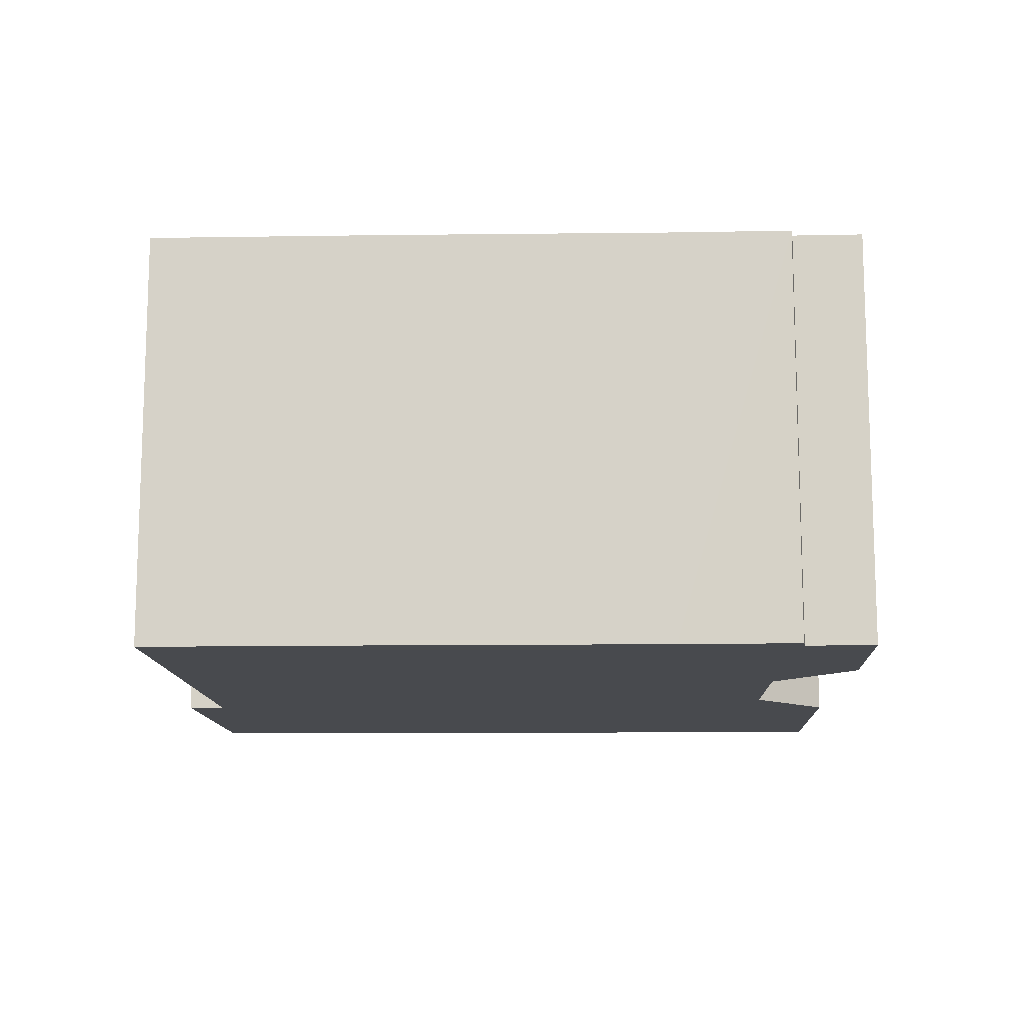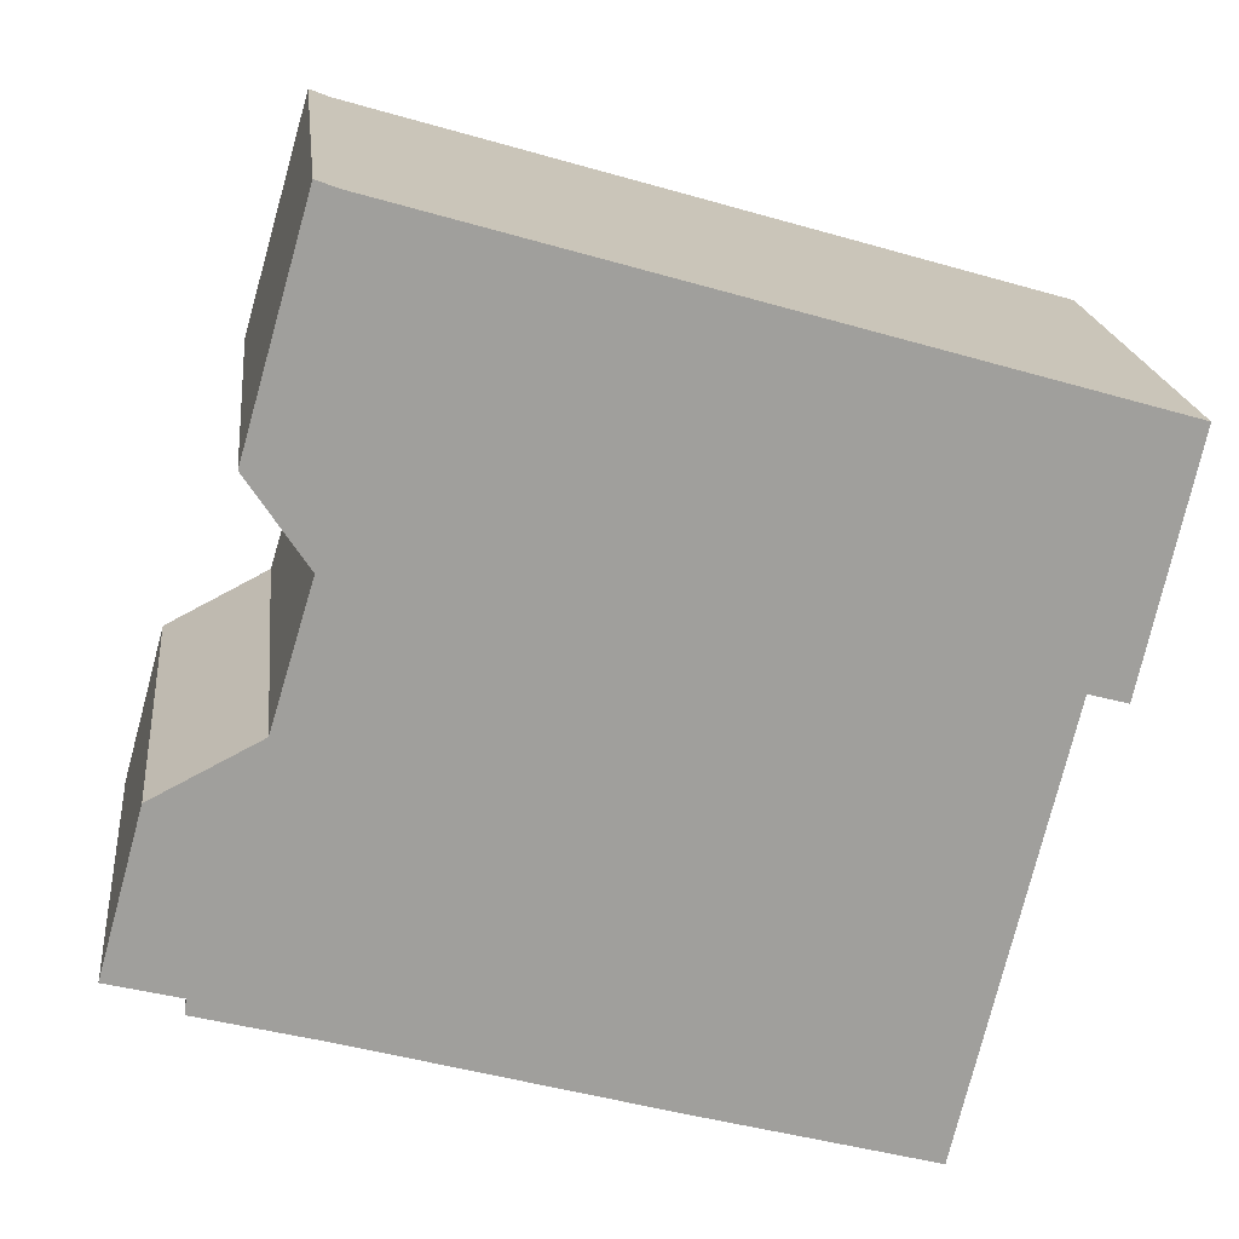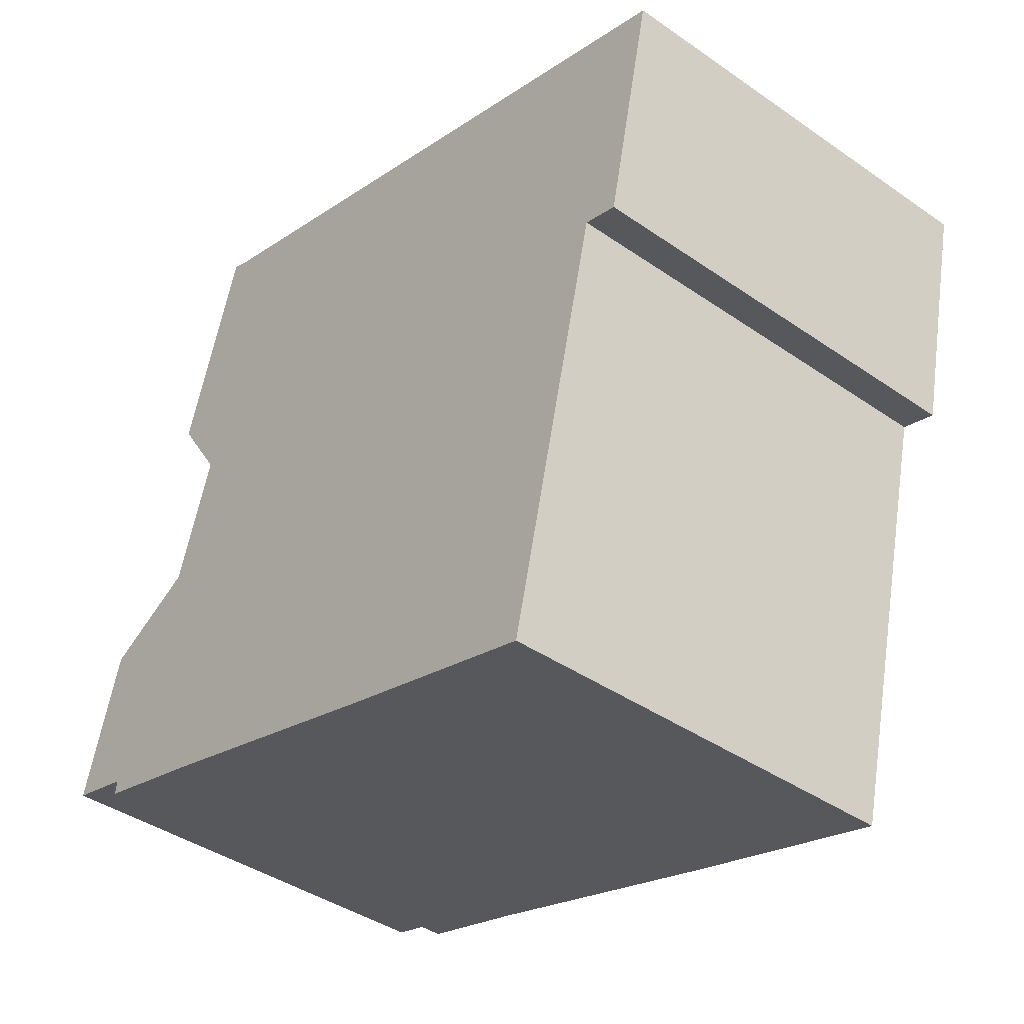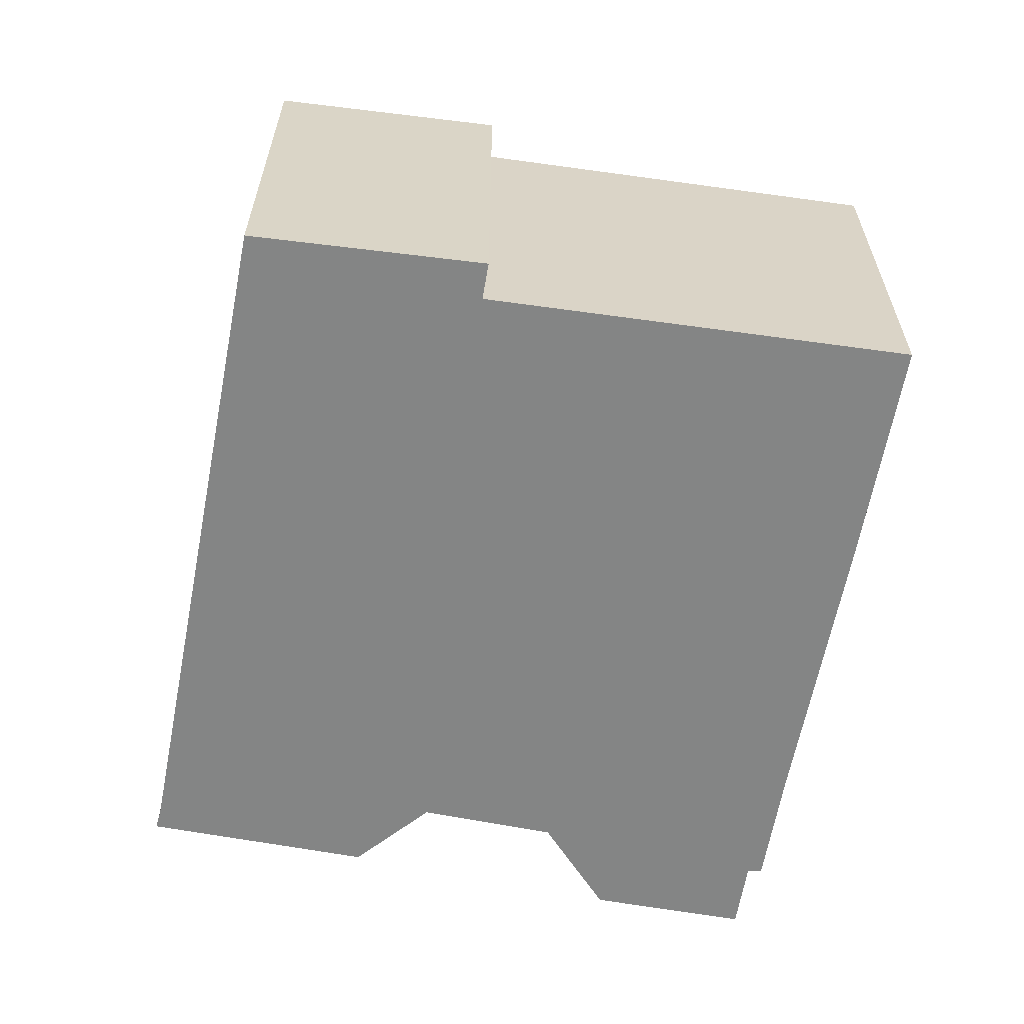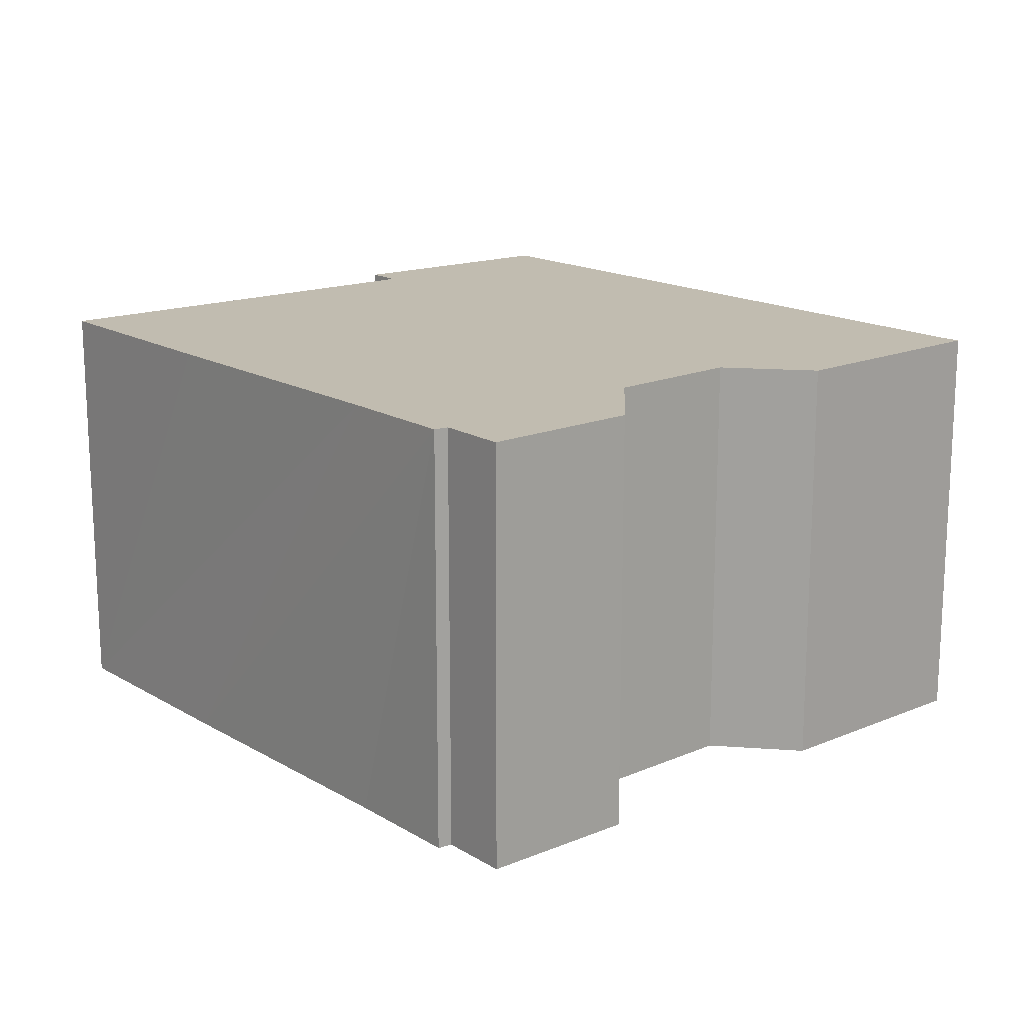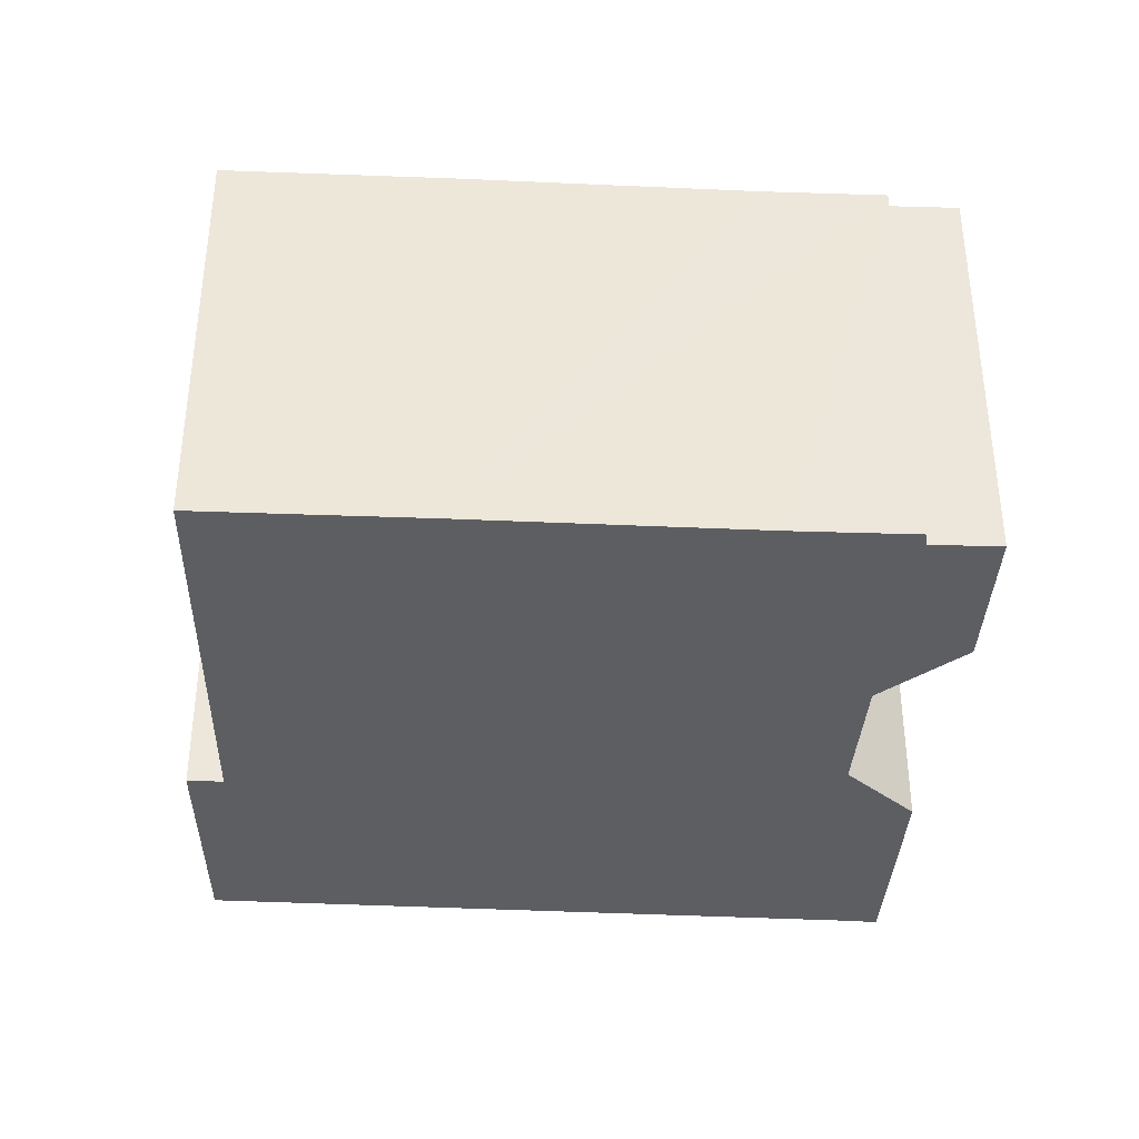
<metadata>
{"format":"obj","ext":"obj","renderer":"f3d","projection":"perspective","resolution":1024,"background":"white","views":[{"elev":-13.0,"azim":-162.6,"up":"+Y"},{"elev":19.2,"azim":-6.2,"up":"+Z"},{"elev":-40.8,"azim":49.7,"up":"+Z"},{"elev":-61.6,"azim":95.3,"up":"+Y"},{"elev":16.5,"azim":-114.5,"up":"+Y"},{"elev":-37.5,"azim":-167.4,"up":"+Y"}]}
</metadata>
<code>
v  1.083 6.68 -0.283
v  2.926 6.68 -1.01
v  1.053 6.68 -0.511
v  7.492 6.68 -2.311
v  0.41 6.68 1.477
v  0.065 6.68 -0.017
v  0 6.68 4.09e-16
v  11 6.68 -3.272
v  12.57 6.68 3.379
v  0.671 6.68 2.42
v  2.261 6.68 3.235
v  2.899 6.68 5.331
v  2.03 6.68 6.662
v  3.039 6.68 10.14
v  13.15 6.68 3.226
v  3.352 6.68 10.02
v  13.95 6.68 6.912
v  1.053 3.129e-17 -0.511
v  1.083 1.733e-17 -0.283
v  0 0 0
v  0.671 -1.482e-16 2.42
v  0.41 -9.044e-17 1.477
v  2.261 -1.981e-16 3.235
v  2.899 -3.264e-16 5.331
v  2.03 -4.079e-16 6.662
v  3.039 -6.212e-16 10.14
v  0.065 1.041e-18 -0.017
v  13.15 -1.975e-16 3.226
v  12.57 -2.069e-16 3.379
v  11 2.004e-16 -3.272
v  7.492 1.415e-16 -2.311
v  2.926 6.184e-17 -1.01
v  3.352 -6.137e-16 10.02
v  13.95 -4.232e-16 6.912
g defaultobject
f 1 2 3
f 2 1 4
f 5 6 7
f 6 5 1
f 1 5 4
f 4 5 8
f 8 5 9
f 9 5 10
f 9 10 11
f 9 11 12
f 9 12 13
f 9 13 14
f 9 14 15
f 15 14 16
f 17 15 16
f 18 1 3
f 1 18 19
f 20 5 7
f 5 20 10
f 10 20 21
f 21 20 22
f 23 12 11
f 12 23 24
f 25 14 13
f 14 25 26
f 19 6 1
f 6 19 7
f 7 19 20
f 20 19 27
f 28 9 15
f 9 28 29
f 30 4 8
f 4 30 2
f 2 30 31
f 2 31 3
f 3 31 32
f 3 32 18
f 21 11 10
f 11 21 23
f 24 13 12
f 13 24 25
f 26 16 14
f 16 26 33
f 33 17 16
f 17 33 34
f 34 15 17
f 15 34 28
f 29 8 9
f 8 29 30
f 28 34 33
f 25 33 26
f 33 25 28
f 28 25 29
f 29 25 30
f 30 25 24
f 30 24 23
f 30 23 21
f 30 21 22
f 30 22 19
f 19 22 20
f 30 19 31
f 19 20 27
f 19 32 31
f 32 19 18

</code>
